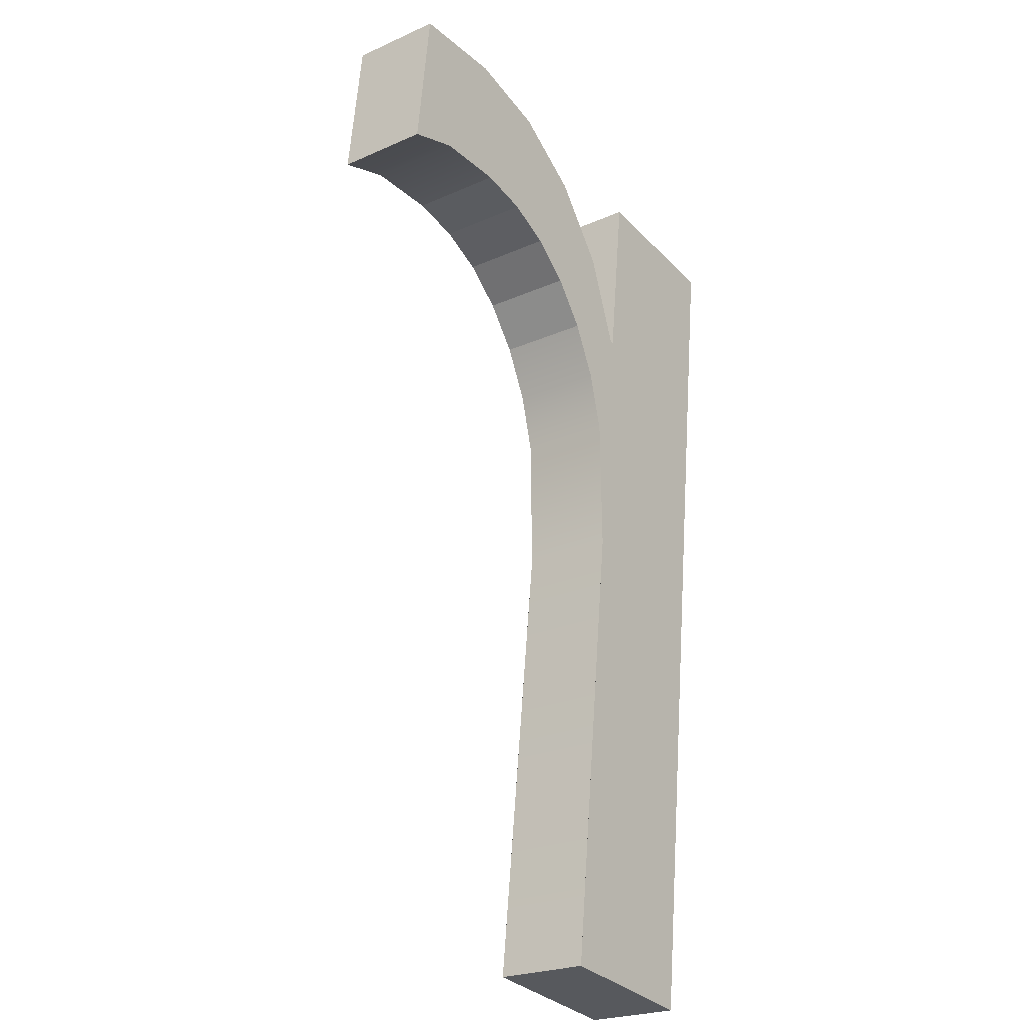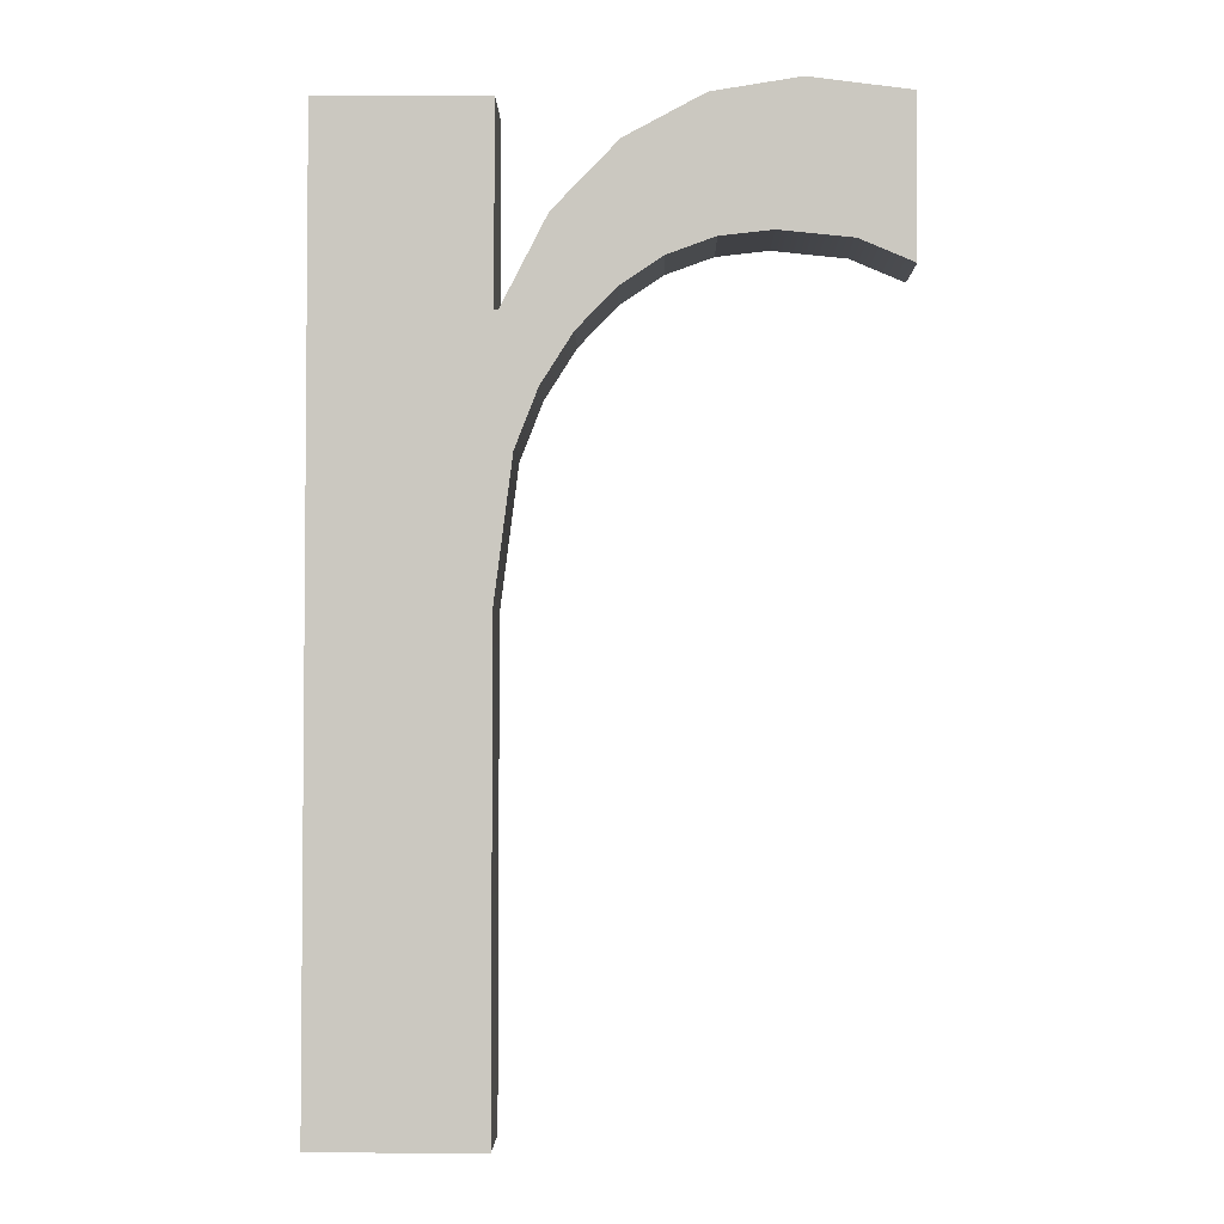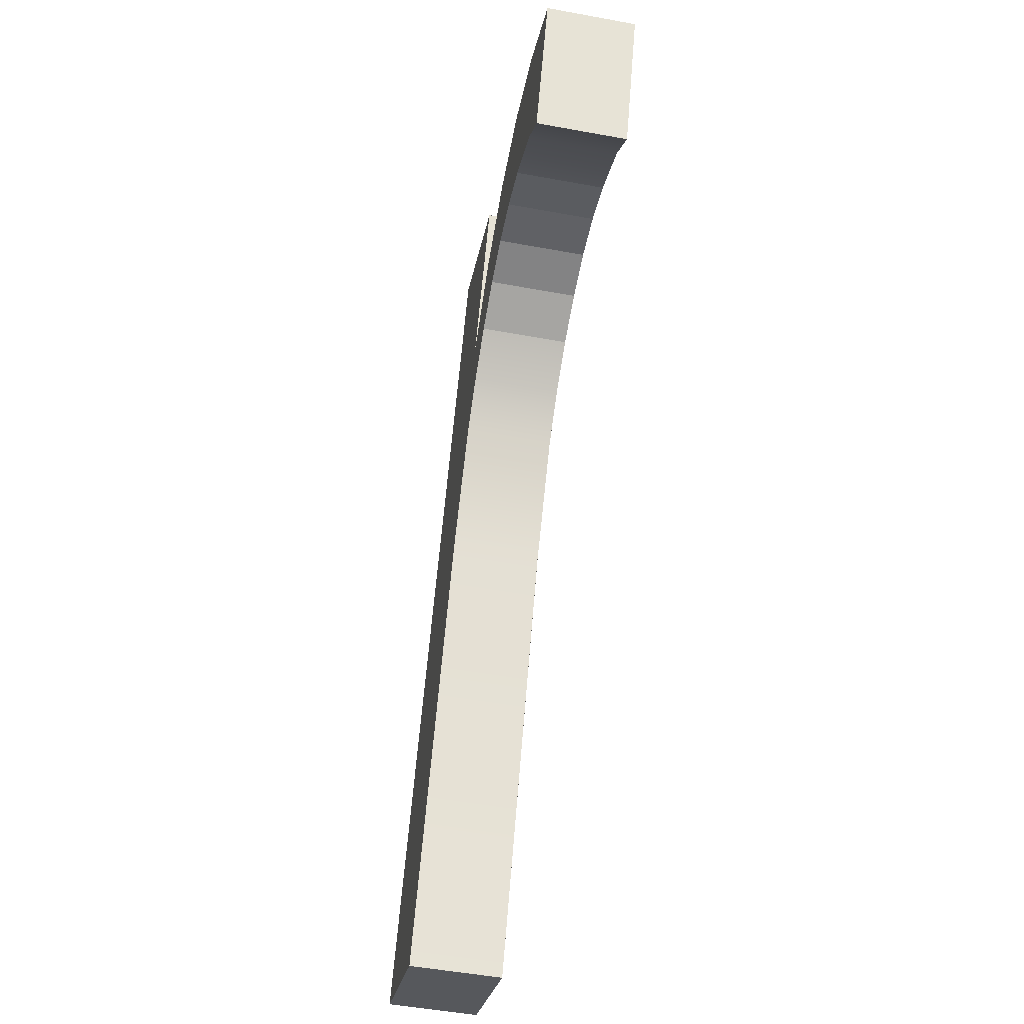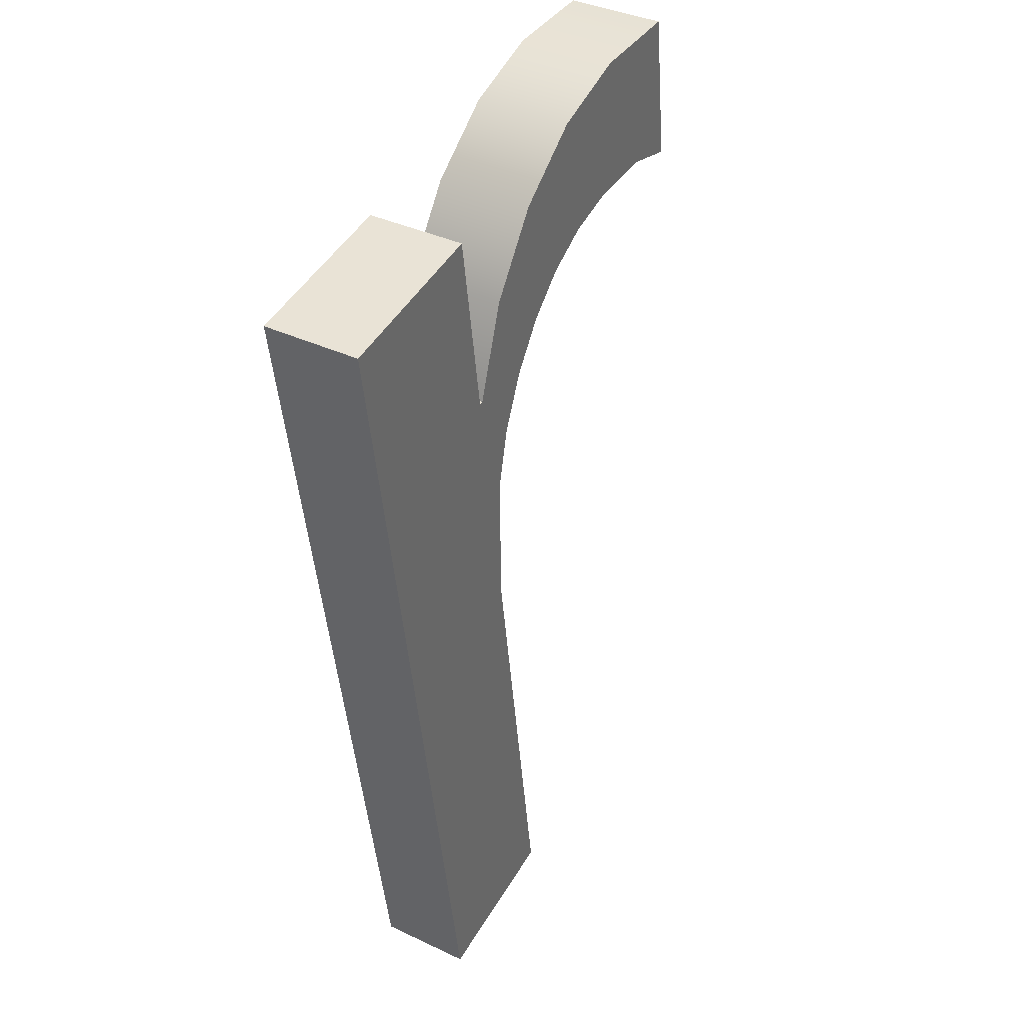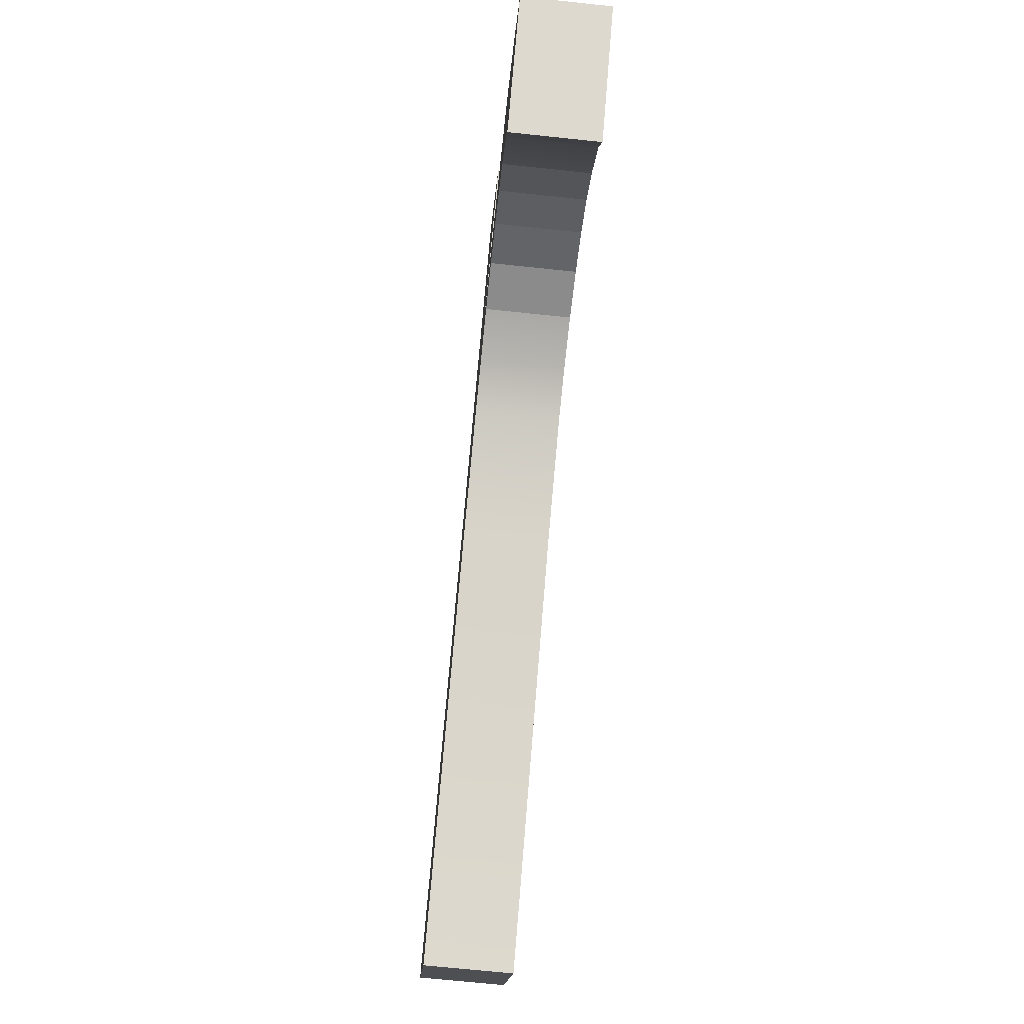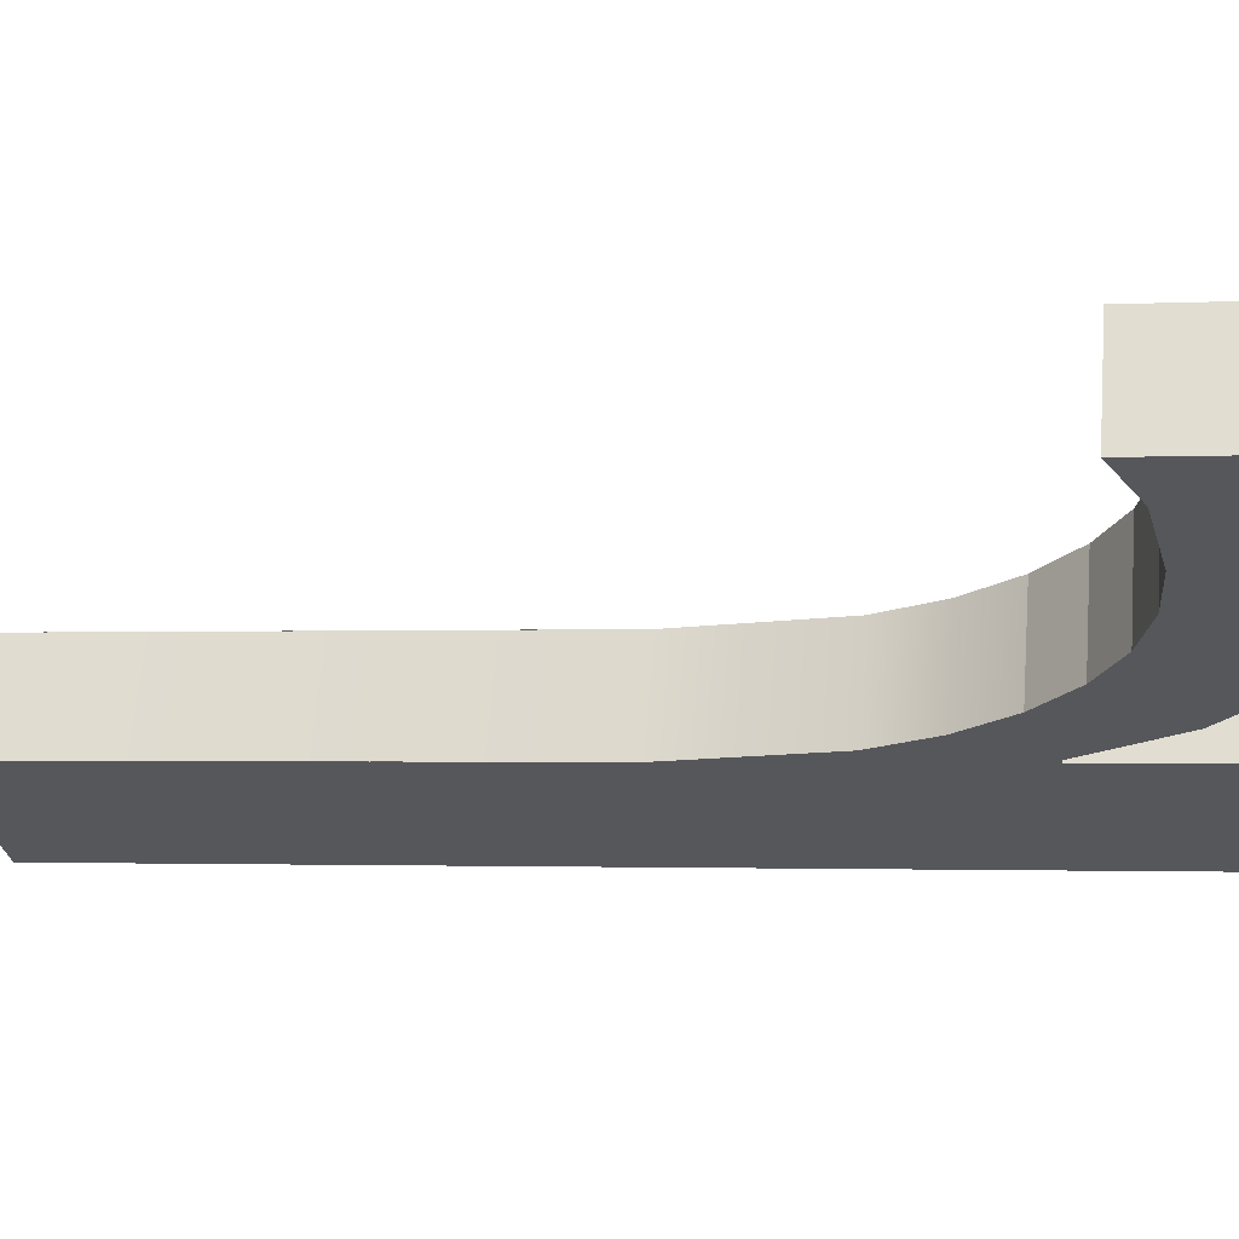
<metadata>
{"format":"obj","ext":"obj","renderer":"f3d","projection":"perspective","resolution":1024,"background":"white","views":[{"elev":-32.4,"azim":125.8,"up":"+Y"},{"elev":2.0,"azim":0.9,"up":"+Y"},{"elev":-27.1,"azim":80.0,"up":"+Y"},{"elev":48.5,"azim":-60.0,"up":"+Y"},{"elev":-17.5,"azim":86.3,"up":"+Y"},{"elev":-28.1,"azim":99.6,"up":"+Z"}]}
</metadata>
<code>
o #ID1221
v -0.07745 0.4024 0.4191
v -0.07748 0.4002 0.4193
v -0.07748 0.4024 0.4191
v -0.07733 0.4014 0.4192
v -0.07707 0.4032 0.4191
v -0.07714 0.4019 0.4192
v -0.07688 0.4023 0.4192
v -0.07653 0.4037 0.419
v -0.07656 0.4026 0.4191
v -0.0762 0.4029 0.4191
v -0.07588 0.4041 0.419
v -0.07581 0.403 0.4191
v -0.07515 0.4042 0.419
v -0.07537 0.403 0.4191
v -0.07476 0.403 0.4191
v -0.07431 0.4041 0.419
v -0.07431 0.4028 0.4191
v -0.07748 0.4041 0.419
v -0.07888 0.3962 0.4197
v -0.07888 0.4041 0.419
v -0.07748 0.3962 0.4197
v -0.07748 0.4002 0.4193
v -0.07748 0.4024 0.4191
v -0.07748 0.3962 0.4197
v -0.07748 0.4041 0.419
v -0.07888 0.3962 0.4197
v -0.07888 0.4041 0.419
v -0.07431 0.4028 0.4191
v -0.07431 0.4041 0.419
v -0.07476 0.403 0.4191
v -0.07515 0.4042 0.419
v -0.07537 0.403 0.4191
v -0.07581 0.403 0.4191
v -0.07588 0.4041 0.419
v -0.0762 0.4029 0.4191
v -0.07653 0.4037 0.419
v -0.07656 0.4026 0.4191
v -0.07688 0.4023 0.4192
v -0.07707 0.4032 0.4191
v -0.07714 0.4019 0.4192
v -0.07733 0.4014 0.4192
v -0.07745 0.4024 0.4191
v -0.07431 0.4029 0.4199
v -0.07476 0.403 0.4191
v -0.07431 0.4028 0.4191
v -0.07476 0.403 0.4199
v -0.07476 0.403 0.4199
v -0.07431 0.4029 0.4199
v -0.07476 0.403 0.4191
v -0.07431 0.4028 0.4191
v -0.07537 0.403 0.4191
v -0.07537 0.4031 0.4199
v -0.07537 0.4031 0.4199
v -0.07537 0.403 0.4191
v -0.07537 0.4031 0.4199
v -0.07581 0.403 0.4191
v -0.07537 0.403 0.4191
v -0.07581 0.4031 0.4199
v -0.07581 0.4031 0.4199
v -0.07537 0.4031 0.4199
v -0.07581 0.403 0.4191
v -0.07537 0.403 0.4191
v -0.07581 0.4031 0.4199
v -0.0762 0.4029 0.4191
v -0.07581 0.403 0.4191
v -0.0762 0.4029 0.4199
v -0.0762 0.4029 0.4199
v -0.07581 0.4031 0.4199
v -0.0762 0.4029 0.4191
v -0.07581 0.403 0.4191
v -0.0762 0.4029 0.4199
v -0.07656 0.4026 0.4191
v -0.0762 0.4029 0.4191
v -0.07656 0.4027 0.4199
v -0.07656 0.4027 0.4199
v -0.0762 0.4029 0.4199
v -0.07656 0.4026 0.4191
v -0.0762 0.4029 0.4191
v -0.07656 0.4026 0.4191
v -0.07688 0.4023 0.42
v -0.07688 0.4023 0.4192
v -0.07656 0.4027 0.4199
v -0.07656 0.4027 0.4199
v -0.07656 0.4026 0.4191
v -0.07688 0.4023 0.42
v -0.07688 0.4023 0.4192
v -0.07688 0.4023 0.4192
v -0.07714 0.4019 0.42
v -0.07714 0.4019 0.4192
v -0.07688 0.4023 0.42
v -0.07688 0.4023 0.42
v -0.07688 0.4023 0.4192
v -0.07714 0.4019 0.42
v -0.07714 0.4019 0.4192
v -0.07733 0.4015 0.42
v -0.07733 0.4014 0.4192
v -0.07733 0.4015 0.42
v -0.07733 0.4014 0.4192
v -0.07748 0.4003 0.4201
v -0.07748 0.4002 0.4193
v -0.07748 0.4003 0.4201
v -0.07748 0.4002 0.4193
v -0.07748 0.3963 0.4205
v -0.07748 0.3962 0.4197
v -0.07748 0.3963 0.4205
v -0.07748 0.3962 0.4197
v -0.07748 0.3963 0.4205
v -0.07888 0.3962 0.4197
v -0.07748 0.3962 0.4197
v -0.07888 0.3963 0.4205
v -0.07888 0.3963 0.4205
v -0.07748 0.3963 0.4205
v -0.07888 0.3962 0.4197
v -0.07748 0.3962 0.4197
v -0.07888 0.4041 0.4198
v -0.07888 0.3962 0.4197
v -0.07888 0.3963 0.4205
v -0.07888 0.4041 0.419
v -0.07888 0.4041 0.419
v -0.07888 0.4041 0.4198
v -0.07888 0.3962 0.4197
v -0.07888 0.3963 0.4205
v -0.07888 0.4041 0.4198
v -0.07748 0.4041 0.419
v -0.07888 0.4041 0.419
v -0.07748 0.4041 0.4198
v -0.07748 0.4041 0.4198
v -0.07888 0.4041 0.4198
v -0.07748 0.4041 0.419
v -0.07888 0.4041 0.419
v -0.07748 0.4041 0.419
v -0.07748 0.4025 0.4199
v -0.07748 0.4024 0.4191
v -0.07748 0.4041 0.4198
v -0.07748 0.4041 0.4198
v -0.07748 0.4041 0.419
v -0.07748 0.4025 0.4199
v -0.07748 0.4024 0.4191
v -0.07748 0.4025 0.4199
v -0.07745 0.4024 0.4191
v -0.07748 0.4024 0.4191
v -0.07745 0.4025 0.4199
v -0.07745 0.4025 0.4199
v -0.07748 0.4025 0.4199
v -0.07745 0.4024 0.4191
v -0.07748 0.4024 0.4191
v -0.07707 0.4032 0.4199
v -0.07745 0.4024 0.4191
v -0.07745 0.4025 0.4199
v -0.07707 0.4032 0.4191
v -0.07707 0.4032 0.4191
v -0.07707 0.4032 0.4199
v -0.07745 0.4024 0.4191
v -0.07745 0.4025 0.4199
v -0.07653 0.4038 0.4198
v -0.07653 0.4037 0.419
v -0.07653 0.4037 0.419
v -0.07653 0.4038 0.4198
v -0.07588 0.4041 0.419
v -0.07588 0.4042 0.4198
v -0.07588 0.4042 0.4198
v -0.07588 0.4041 0.419
v -0.07515 0.4042 0.419
v -0.07515 0.4043 0.4198
v -0.07515 0.4043 0.4198
v -0.07515 0.4042 0.419
v -0.07431 0.4041 0.419
v -0.07431 0.4042 0.4198
v -0.07431 0.4042 0.4198
v -0.07431 0.4041 0.419
v -0.07431 0.4041 0.419
v -0.07431 0.4029 0.4199
v -0.07431 0.4028 0.4191
v -0.07431 0.4042 0.4198
v -0.07431 0.4042 0.4198
v -0.07431 0.4041 0.419
v -0.07431 0.4029 0.4199
v -0.07431 0.4028 0.4191
v -0.07733 0.4015 0.42
v -0.07748 0.4025 0.4199
v -0.07748 0.4003 0.4201
v -0.07745 0.4025 0.4199
v -0.07707 0.4032 0.4199
v -0.07714 0.4019 0.42
v -0.07688 0.4023 0.42
v -0.07653 0.4038 0.4198
v -0.07656 0.4027 0.4199
v -0.0762 0.4029 0.4199
v -0.07588 0.4042 0.4198
v -0.07581 0.4031 0.4199
v -0.07515 0.4043 0.4198
v -0.07537 0.4031 0.4199
v -0.07476 0.403 0.4199
v -0.07431 0.4042 0.4198
v -0.07431 0.4029 0.4199
v -0.07748 0.3963 0.4205
v -0.07888 0.4041 0.4198
v -0.07888 0.3963 0.4205
v -0.07748 0.4041 0.4198
v -0.07748 0.4025 0.4199
v -0.07748 0.4003 0.4201
v -0.07748 0.4041 0.4198
v -0.07748 0.3963 0.4205
v -0.07888 0.4041 0.4198
v -0.07888 0.3963 0.4205
v -0.07431 0.4029 0.4199
v -0.07476 0.403 0.4199
v -0.07431 0.4042 0.4198
v -0.07515 0.4043 0.4198
v -0.07537 0.4031 0.4199
v -0.07581 0.4031 0.4199
v -0.07588 0.4042 0.4198
v -0.0762 0.4029 0.4199
v -0.07653 0.4038 0.4198
v -0.07656 0.4027 0.4199
v -0.07688 0.4023 0.42
v -0.07707 0.4032 0.4199
v -0.07714 0.4019 0.42
v -0.07733 0.4015 0.42
v -0.07745 0.4025 0.4199
f 1 2 3
f 2 1 4
f 4 1 5
f 4 5 6
f 6 5 7
f 7 5 8
f 7 8 9
f 9 8 10
f 10 8 11
f 10 11 12
f 12 11 13
f 12 13 14
f 14 13 15
f 15 13 16
f 15 16 17
f 18 19 20
f 19 18 21
f 21 18 3
f 21 3 2
f 22 23 24
f 23 25 24
f 24 25 26
f 27 26 25
f 28 29 30
f 29 31 30
f 30 31 32
f 32 31 33
f 31 34 33
f 33 34 35
f 34 36 35
f 35 36 37
f 37 36 38
f 36 39 38
f 38 39 40
f 40 39 41
f 39 42 41
f 41 42 22
f 23 22 42
f 43 44 45
f 44 43 46
f 47 48 49
f 50 49 48
f 46 51 44
f 51 46 52
f 53 47 54
f 49 54 47
f 55 56 57
f 56 55 58
f 59 60 61
f 62 61 60
f 63 64 65
f 64 63 66
f 67 68 69
f 70 69 68
f 71 72 73
f 72 71 74
f 75 76 77
f 78 77 76
f 79 80 81
f 80 79 82
f 83 84 85
f 86 85 84
f 87 88 89
f 88 87 90
f 91 92 93
f 94 93 92
f 89 95 96
f 95 89 88
f 93 94 97
f 98 97 94
f 96 99 100
f 99 96 95
f 97 98 101
f 102 101 98
f 100 103 104
f 103 100 99
f 101 102 105
f 106 105 102
f 107 108 109
f 108 107 110
f 111 112 113
f 114 113 112
f 115 116 117
f 116 115 118
f 119 120 121
f 122 121 120
f 123 124 125
f 124 123 126
f 127 128 129
f 130 129 128
f 131 132 133
f 132 131 134
f 135 136 137
f 138 137 136
f 139 140 141
f 140 139 142
f 143 144 145
f 146 145 144
f 147 148 149
f 148 147 150
f 151 152 153
f 154 153 152
f 155 150 147
f 150 155 156
f 157 158 151
f 152 151 158
f 155 159 156
f 159 155 160
f 161 158 162
f 157 162 158
f 160 163 159
f 163 160 164
f 165 161 166
f 162 166 161
f 164 167 163
f 167 164 168
f 169 165 170
f 166 170 165
f 171 172 173
f 172 171 174
f 175 176 177
f 178 177 176
f 179 180 181
f 180 179 182
f 182 179 183
f 183 179 184
f 183 184 185
f 183 185 186
f 186 185 187
f 186 187 188
f 186 188 189
f 189 188 190
f 189 190 191
f 191 190 192
f 191 192 193
f 191 193 194
f 194 193 195
f 196 197 198
f 197 196 199
f 199 196 181
f 199 181 180
f 200 201 202
f 201 203 202
f 202 203 204
f 205 204 203
f 206 207 208
f 208 207 209
f 207 210 209
f 210 211 209
f 209 211 212
f 211 213 212
f 212 213 214
f 213 215 214
f 215 216 214
f 214 216 217
f 216 218 217
f 218 219 217
f 217 219 220
f 220 219 200
f 201 200 219

</code>
